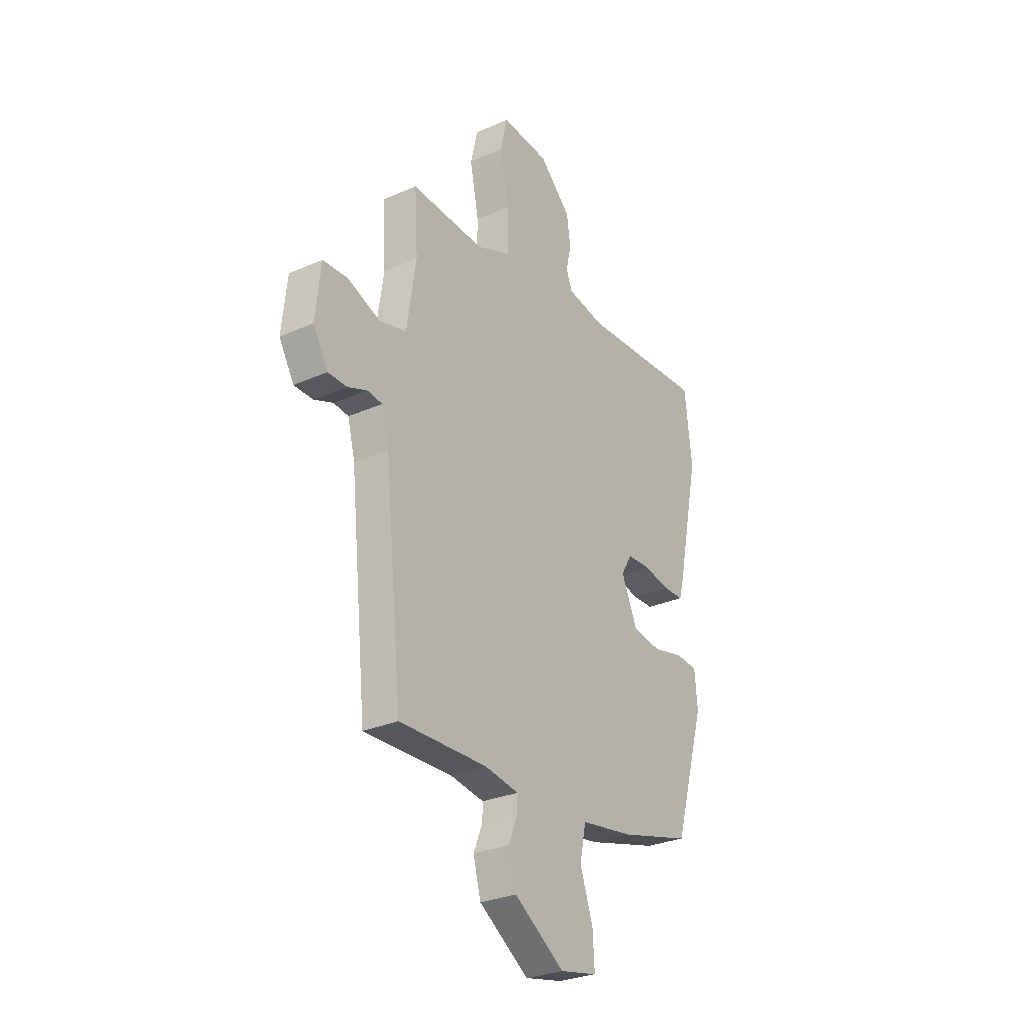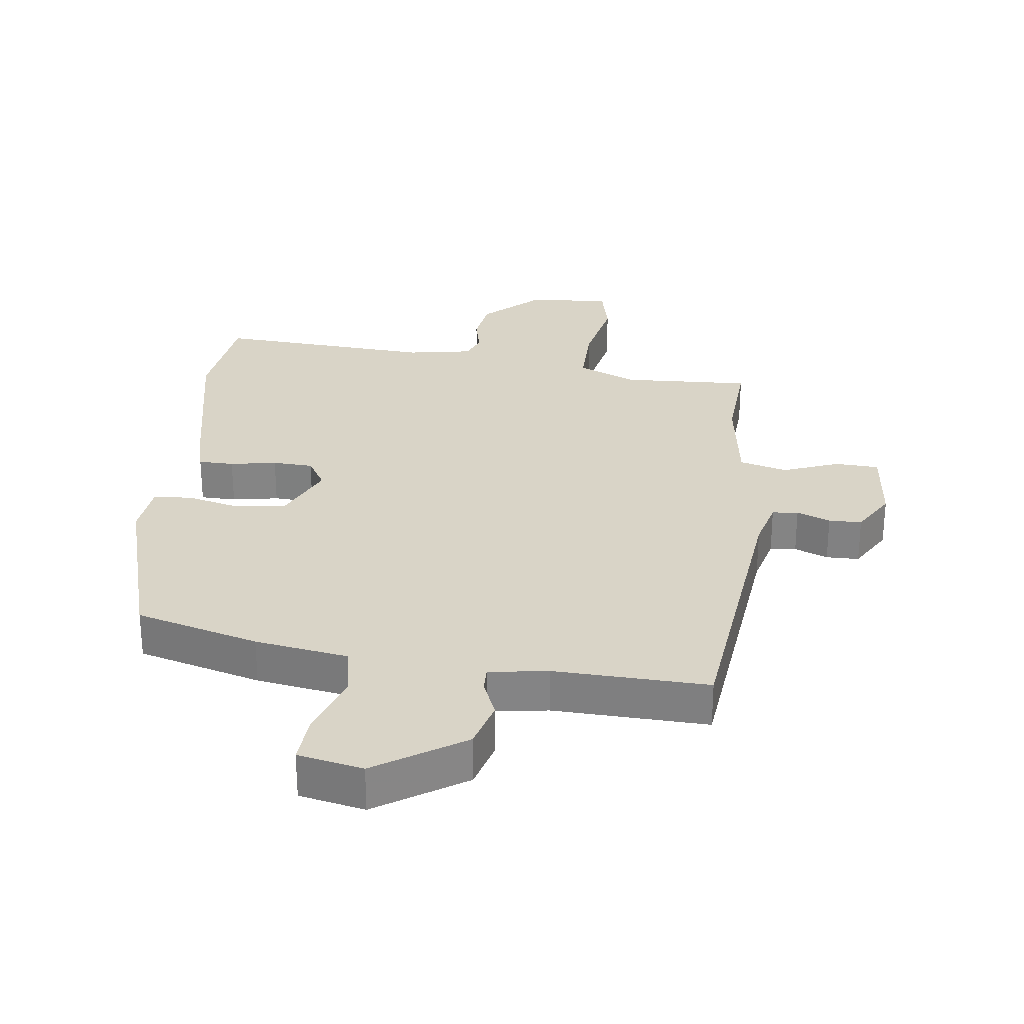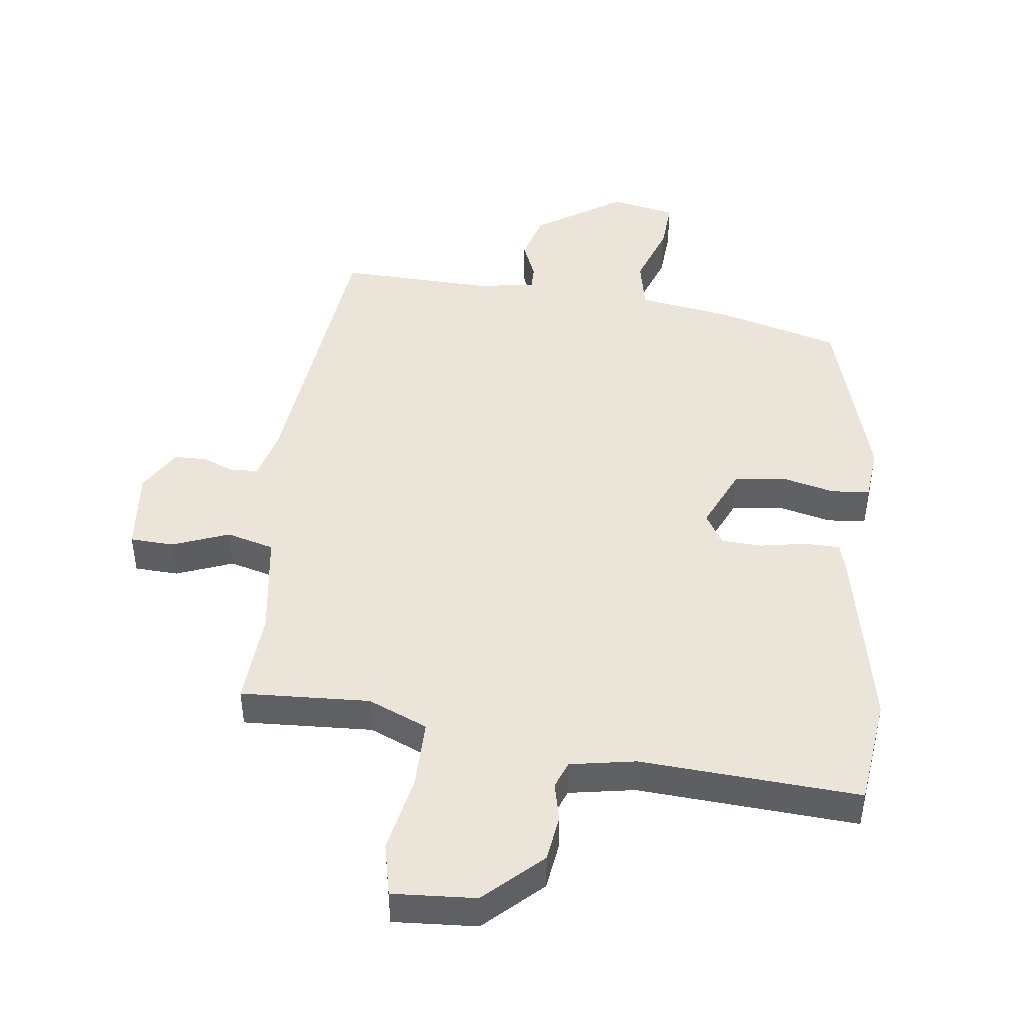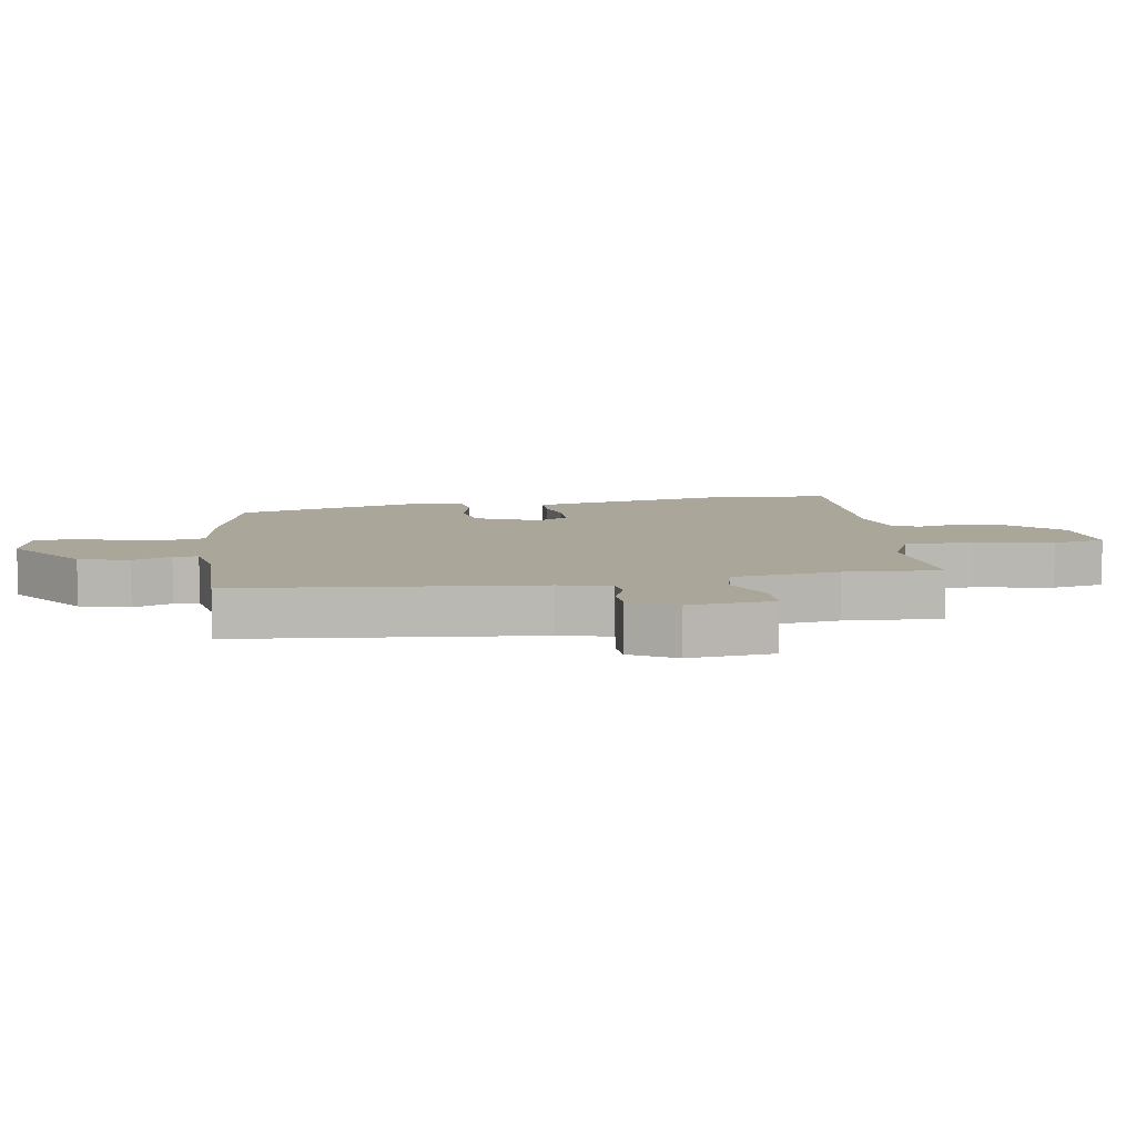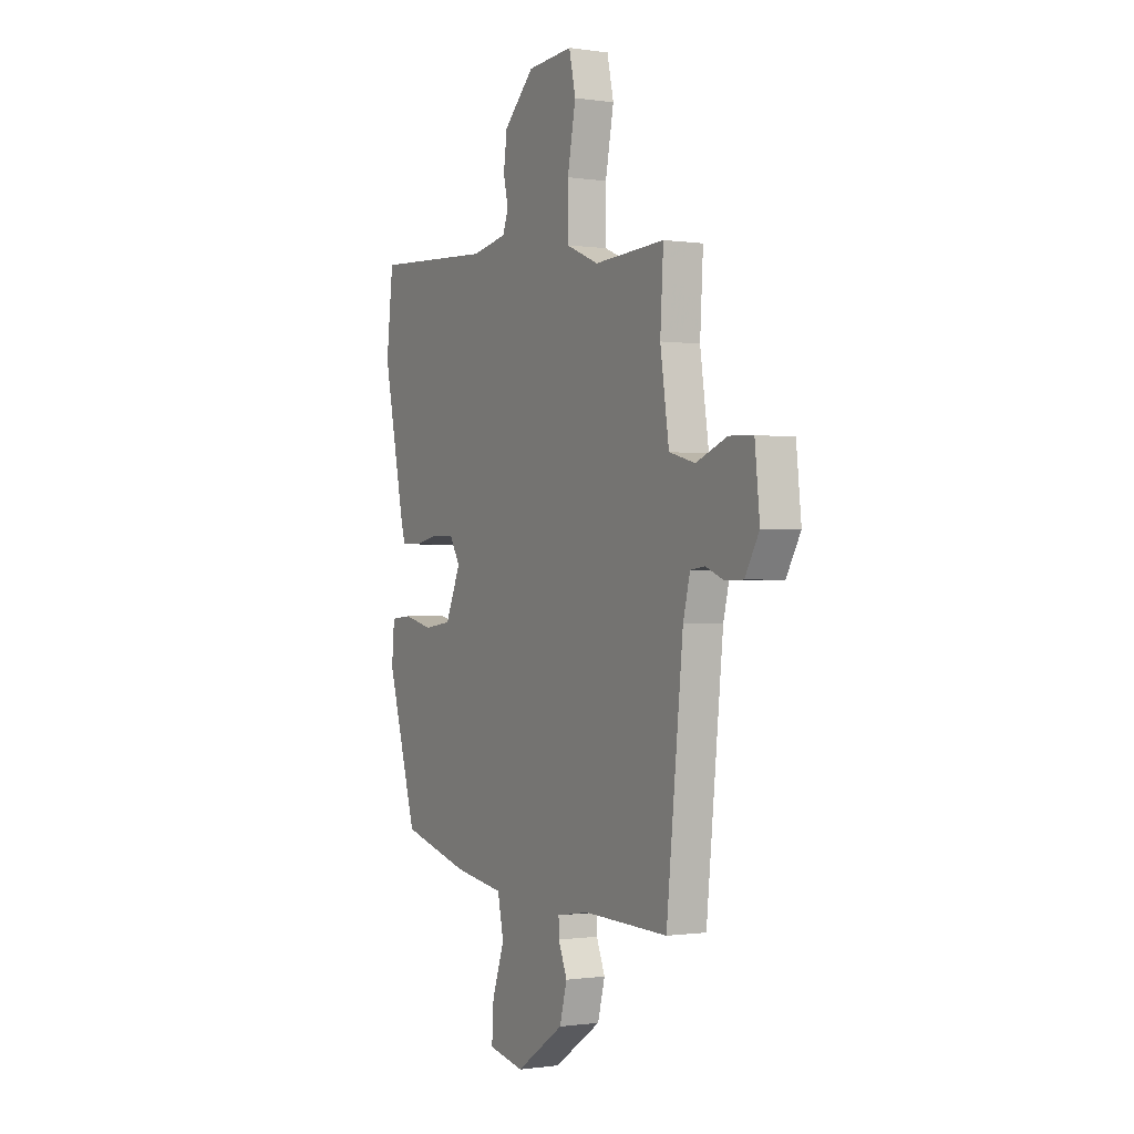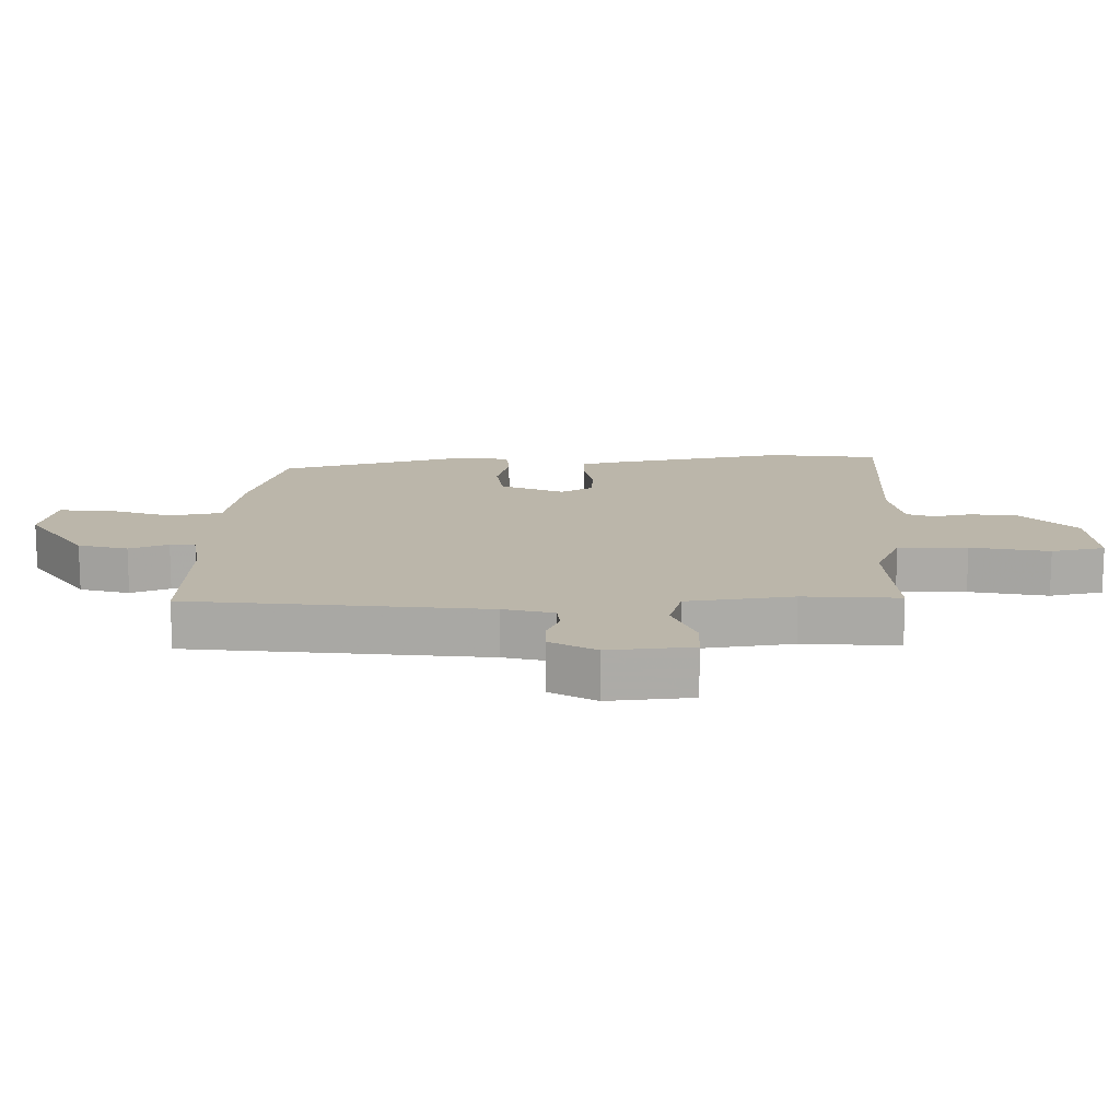
<metadata>
{"format":"obj","ext":"obj","renderer":"f3d","projection":"perspective","resolution":1024,"background":"white","views":[{"elev":-28.8,"azim":-56.4,"up":"+Z"},{"elev":28.6,"azim":-172.5,"up":"+Y"},{"elev":45.1,"azim":7.4,"up":"+Y"},{"elev":7.8,"azim":-99.4,"up":"+Y"},{"elev":-0.6,"azim":-118.7,"up":"+Z"},{"elev":14.1,"azim":-90.5,"up":"+Y"}]}
</metadata>
<code>
v 0.493 0.07 0.56
v 0.513 0.07 0.387
v 0.451 0.07 0.091
v 0.438 0.07 0.045
v 0.382 0.07 0.044
v 0.309 0.07 0.058
v 0.245 0.07 0.055
v 0.215 0.07 0.005
v 0.259 0.07 -0.095
v 0.338 0.07 -0.106
v 0.422 0.07 -0.086
v 0.483 0.07 -0.091
v 0.491 0.07 -0.179
v 0.405 0.07 -0.47
v 0.21 0.07 -0.523
v 0.063 0.07 -0.546
v 0.046 0.07 -0.628
v 0.081 0.07 -0.73
v 0.086 0.07 -0.811
v -0.017 0.07 -0.832
v -0.155 0.07 -0.74
v -0.176 0.07 -0.662
v -0.151 0.07 -0.601
v -0.15 0.07 -0.562
v -0.243 0.07 -0.547
v -0.486 0.07 -0.554
v -0.534 0.07 -0.089
v -0.554 0.07 -0.01
v -0.595 0.07 -0.005
v -0.648 0.07 -0.026
v -0.7 0.07 -0.025
v -0.741 0.07 0.046
v -0.727 0.07 0.178
v -0.658 0.07 0.181
v -0.569 0.07 0.146
v -0.494 0.07 0.166
v -0.469 0.07 0.333
v -0.478 0.07 0.484
v -0.275 0.07 0.473
v -0.181 0.07 0.513
v -0.181 0.07 0.622
v -0.205 0.07 0.745
v -0.186 0.07 0.829
v -0.055 0.07 0.82
v 0.033 0.07 0.736
v 0.043 0.07 0.662
v 0.029 0.07 0.601
v 0.045 0.07 0.558
v 0.148 0.07 0.539
v 0.493 0 0.56
v 0.513 0 0.387
v 0.451 0 0.091
v 0.438 0 0.045
v 0.382 0 0.044
v 0.309 0 0.058
v 0.245 0 0.055
v 0.215 0 0.005
v 0.259 0 -0.095
v 0.338 0 -0.106
v 0.422 0 -0.086
v 0.483 0 -0.091
v 0.491 0 -0.179
v 0.405 0 -0.47
v 0.21 0 -0.523
v 0.063 0 -0.546
v 0.046 0 -0.628
v 0.081 0 -0.73
v 0.086 0 -0.811
v -0.017 0 -0.832
v -0.155 0 -0.74
v -0.176 0 -0.662
v -0.151 0 -0.601
v -0.15 0 -0.562
v -0.243 0 -0.547
v -0.486 0 -0.554
v -0.534 0 -0.089
v -0.554 0 -0.01
v -0.595 0 -0.005
v -0.648 0 -0.026
v -0.7 0 -0.025
v -0.741 0 0.046
v -0.727 0 0.178
v -0.658 0 0.181
v -0.569 0 0.146
v -0.494 0 0.166
v -0.469 0 0.333
v -0.478 0 0.484
v -0.275 0 0.473
v -0.181 0 0.513
v -0.181 0 0.622
v -0.205 0 0.745
v -0.186 0 0.829
v -0.055 0 0.82
v 0.033 0 0.736
v 0.043 0 0.662
v 0.029 0 0.601
v 0.045 0 0.558
v 0.148 0 0.539
f 45 46 47
f 44 45 47
f 43 44 47
f 42 43 47
f 41 42 47
f 40 41 47 48
f 39 40 48 49
f 37 38 39
f 2 3 4
f 1 2 4
f 49 1 4
f 39 49 4
f 37 39 4
f 36 37 4
f 33 34 35
f 32 33 35
f 31 32 35
f 30 31 35
f 29 30 35
f 28 29 35 36
f 25 26 27
f 27 28 36
f 25 27 36
f 24 25 36
f 21 22 23
f 20 21 23
f 19 20 23
f 18 19 23
f 17 18 23
f 16 17 23 24
f 15 16 24
f 14 15 24
f 13 14 24
f 12 13 24
f 11 12 24
f 10 11 24
f 9 10 24
f 8 9 24 36
f 4 5 6
f 36 4 6
f 36 6 7
f 7 8 36
f 96 95 94
f 96 94 93
f 96 93 92
f 96 92 91
f 96 91 90
f 97 96 90 89
f 98 97 89 88
f 88 87 86
f 53 52 51
f 53 51 50
f 53 50 98
f 53 98 88
f 53 88 86
f 53 86 85
f 84 83 82
f 84 82 81
f 84 81 80
f 84 80 79
f 84 79 78
f 85 84 78 77
f 76 75 74
f 85 77 76
f 85 76 74
f 85 74 73
f 72 71 70
f 72 70 69
f 72 69 68
f 72 68 67
f 72 67 66
f 73 72 66 65
f 73 65 64
f 73 64 63
f 73 63 62
f 73 62 61
f 73 61 60
f 73 60 59
f 73 59 58
f 85 73 58 57
f 55 54 53
f 55 53 85
f 56 55 85
f 85 57 56
f 1 50 51 2
f 2 51 52 3
f 3 52 53 4
f 4 53 54 5
f 5 54 55 6
f 6 55 56 7
f 7 56 57 8
f 8 57 58 9
f 9 58 59 10
f 10 59 60 11
f 11 60 61 12
f 12 61 62 13
f 13 62 63 14
f 14 63 64 15
f 15 64 65 16
f 16 65 66 17
f 17 66 67 18
f 18 67 68 19
f 19 68 69 20
f 20 69 70 21
f 21 70 71 22
f 22 71 72 23
f 23 72 73 24
f 24 73 74 25
f 25 74 75 26
f 26 75 76 27
f 27 76 77 28
f 28 77 78 29
f 29 78 79 30
f 30 79 80 31
f 31 80 81 32
f 32 81 82 33
f 33 82 83 34
f 34 83 84 35
f 35 84 85 36
f 36 85 86 37
f 37 86 87 38
f 38 87 88 39
f 39 88 89 40
f 40 89 90 41
f 41 90 91 42
f 42 91 92 43
f 43 92 93 44
f 44 93 94 45
f 45 94 95 46
f 46 95 96 47
f 47 96 97 48
f 48 97 98 49
f 49 98 50 1

</code>
